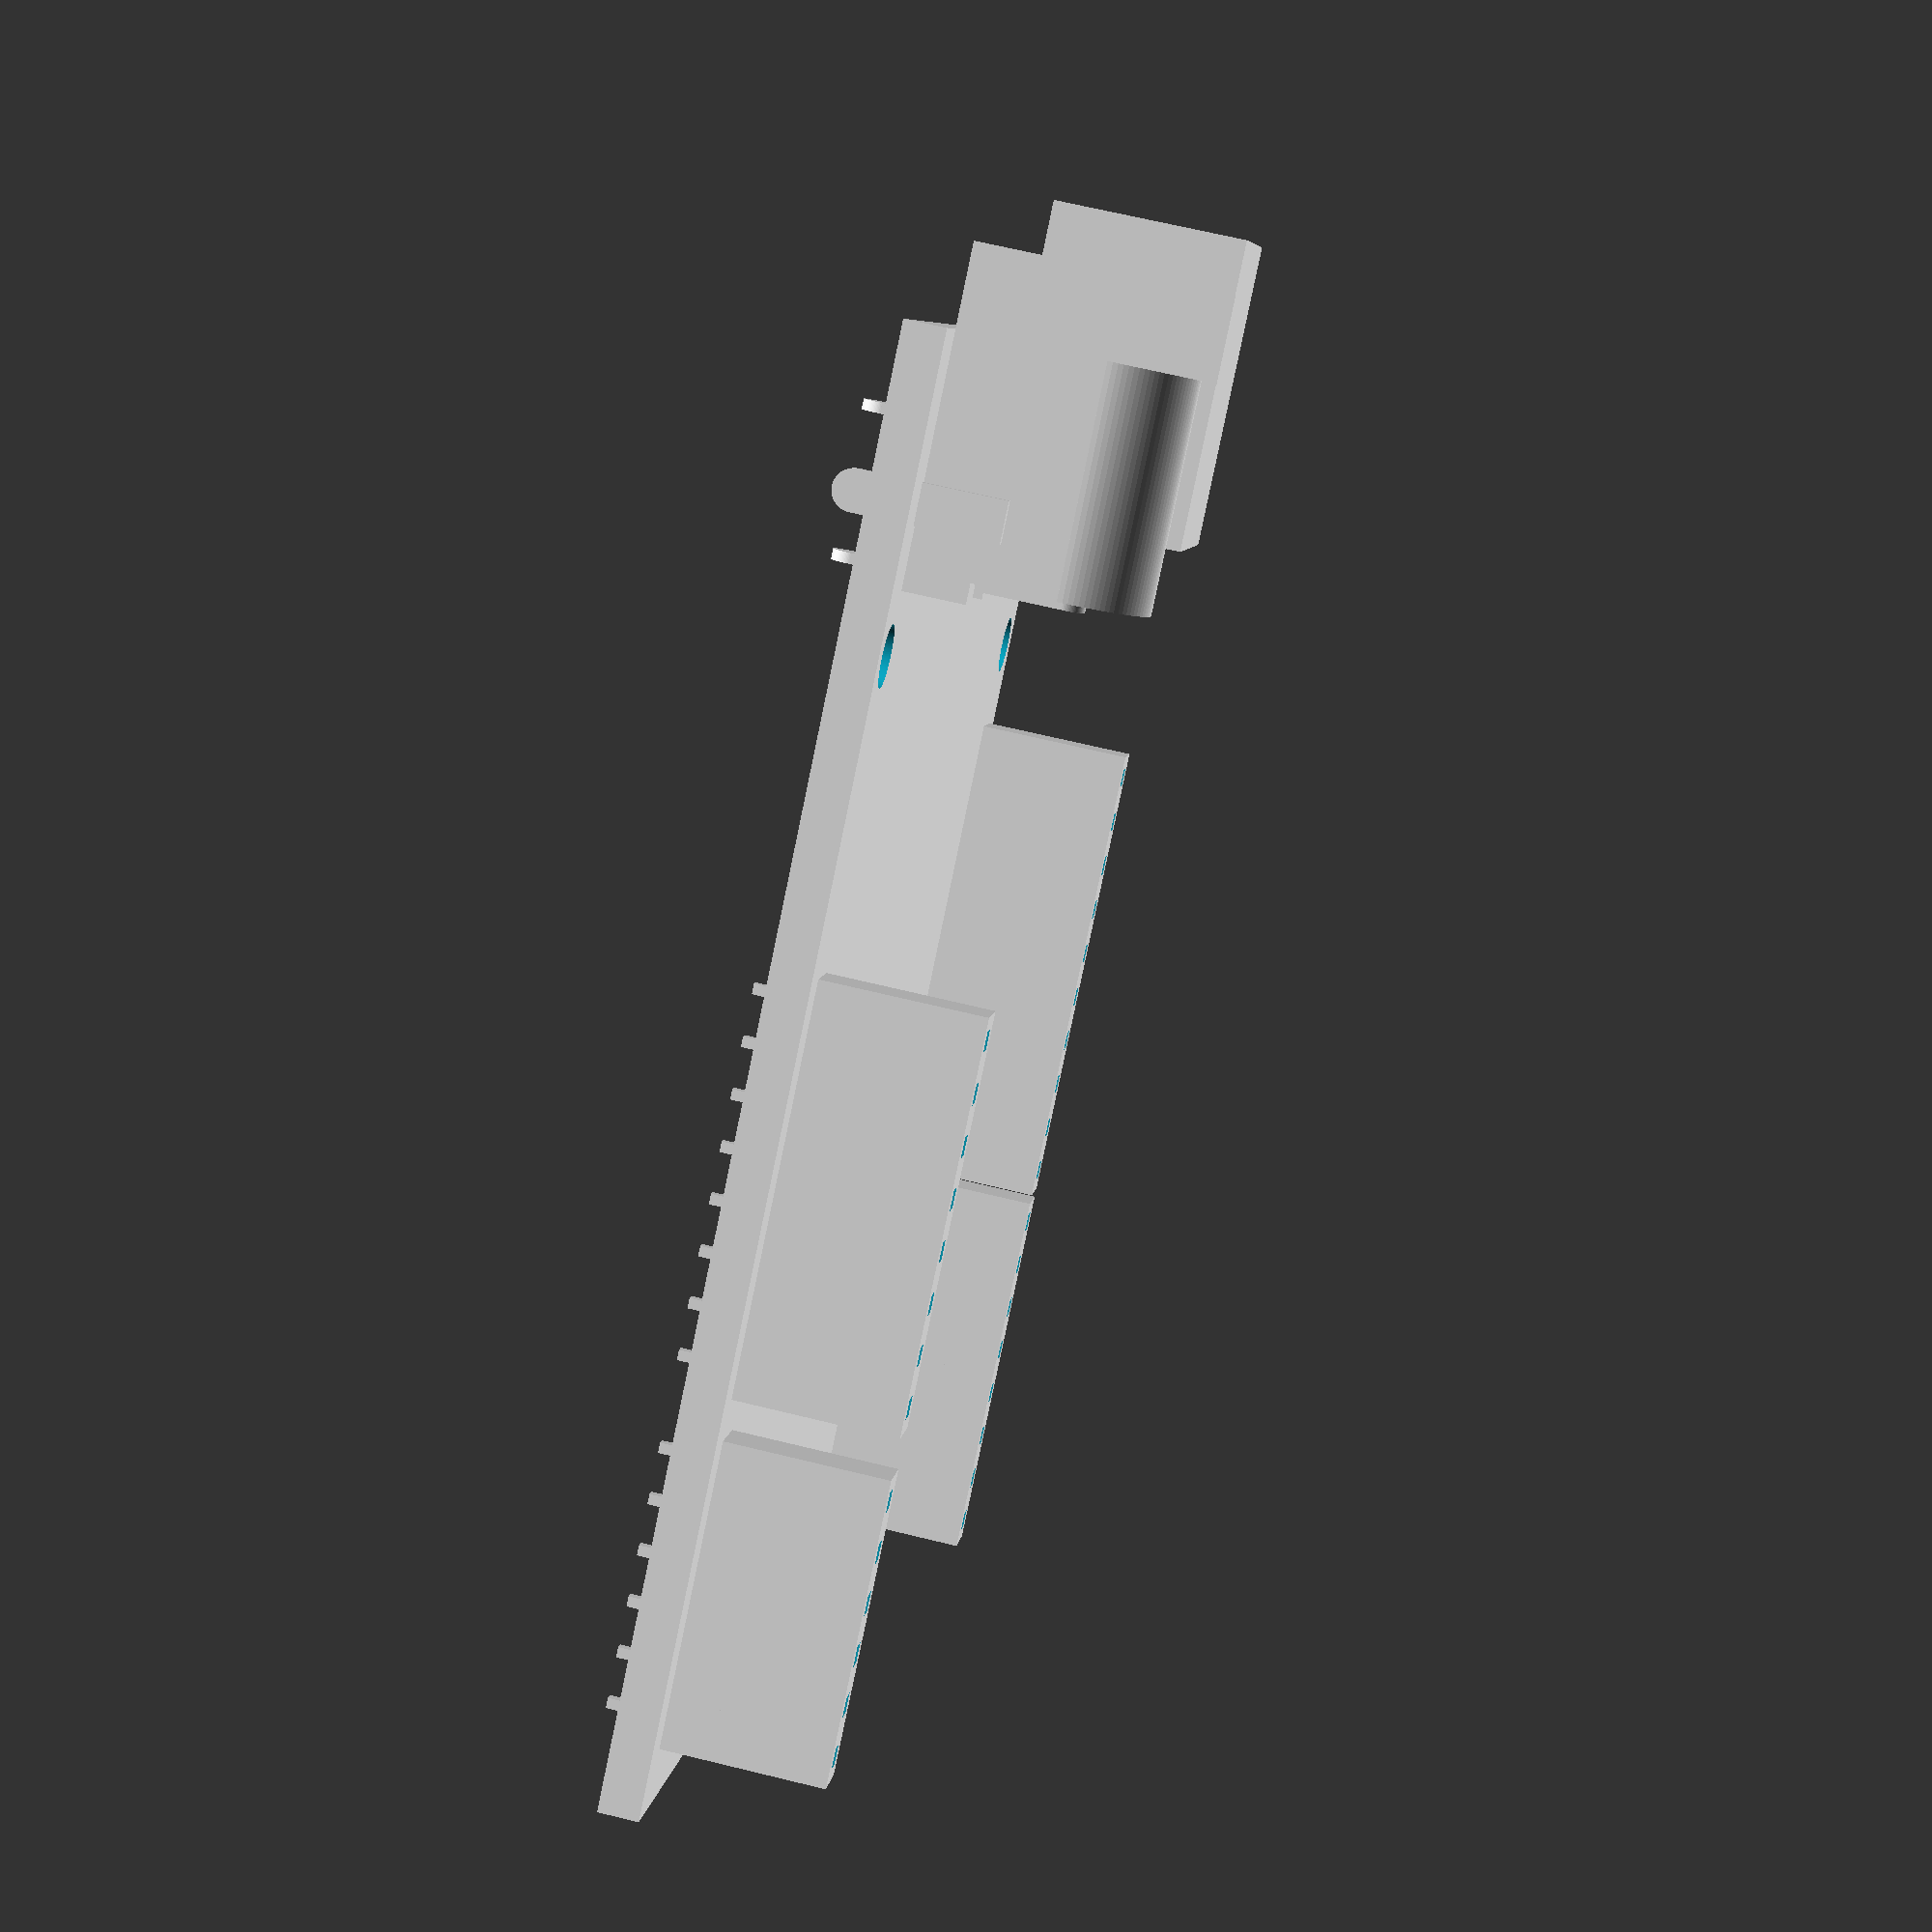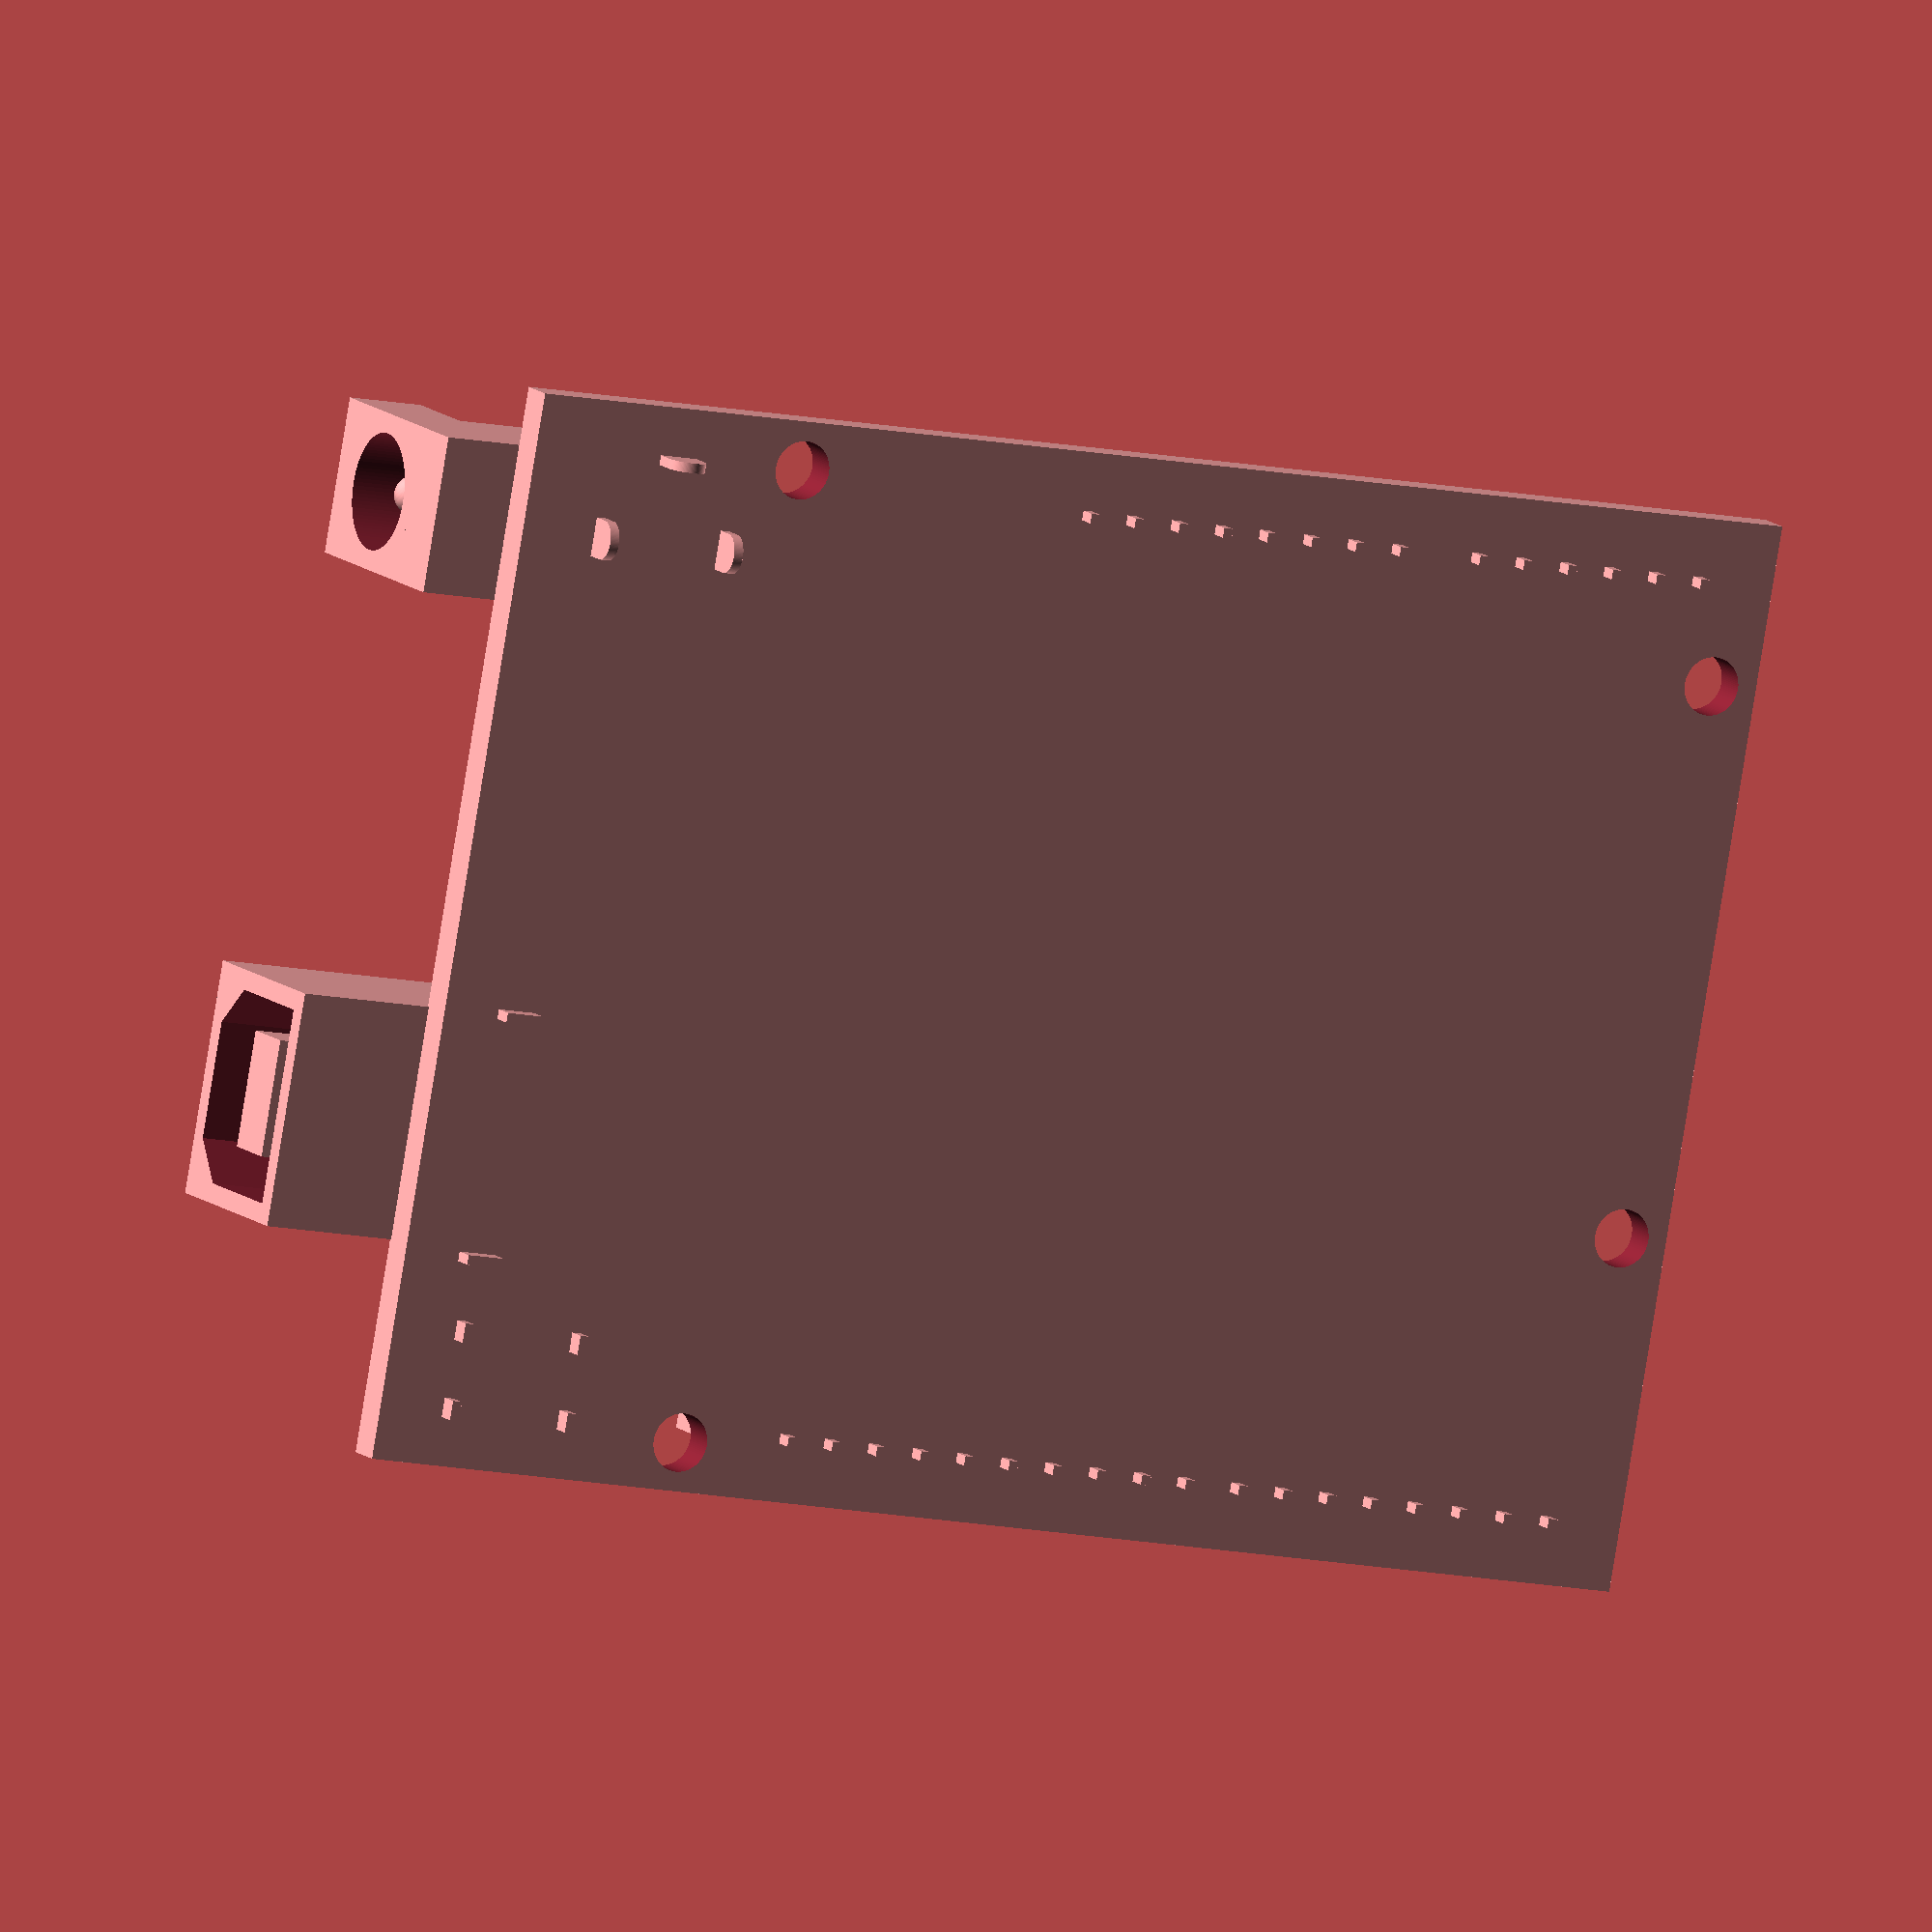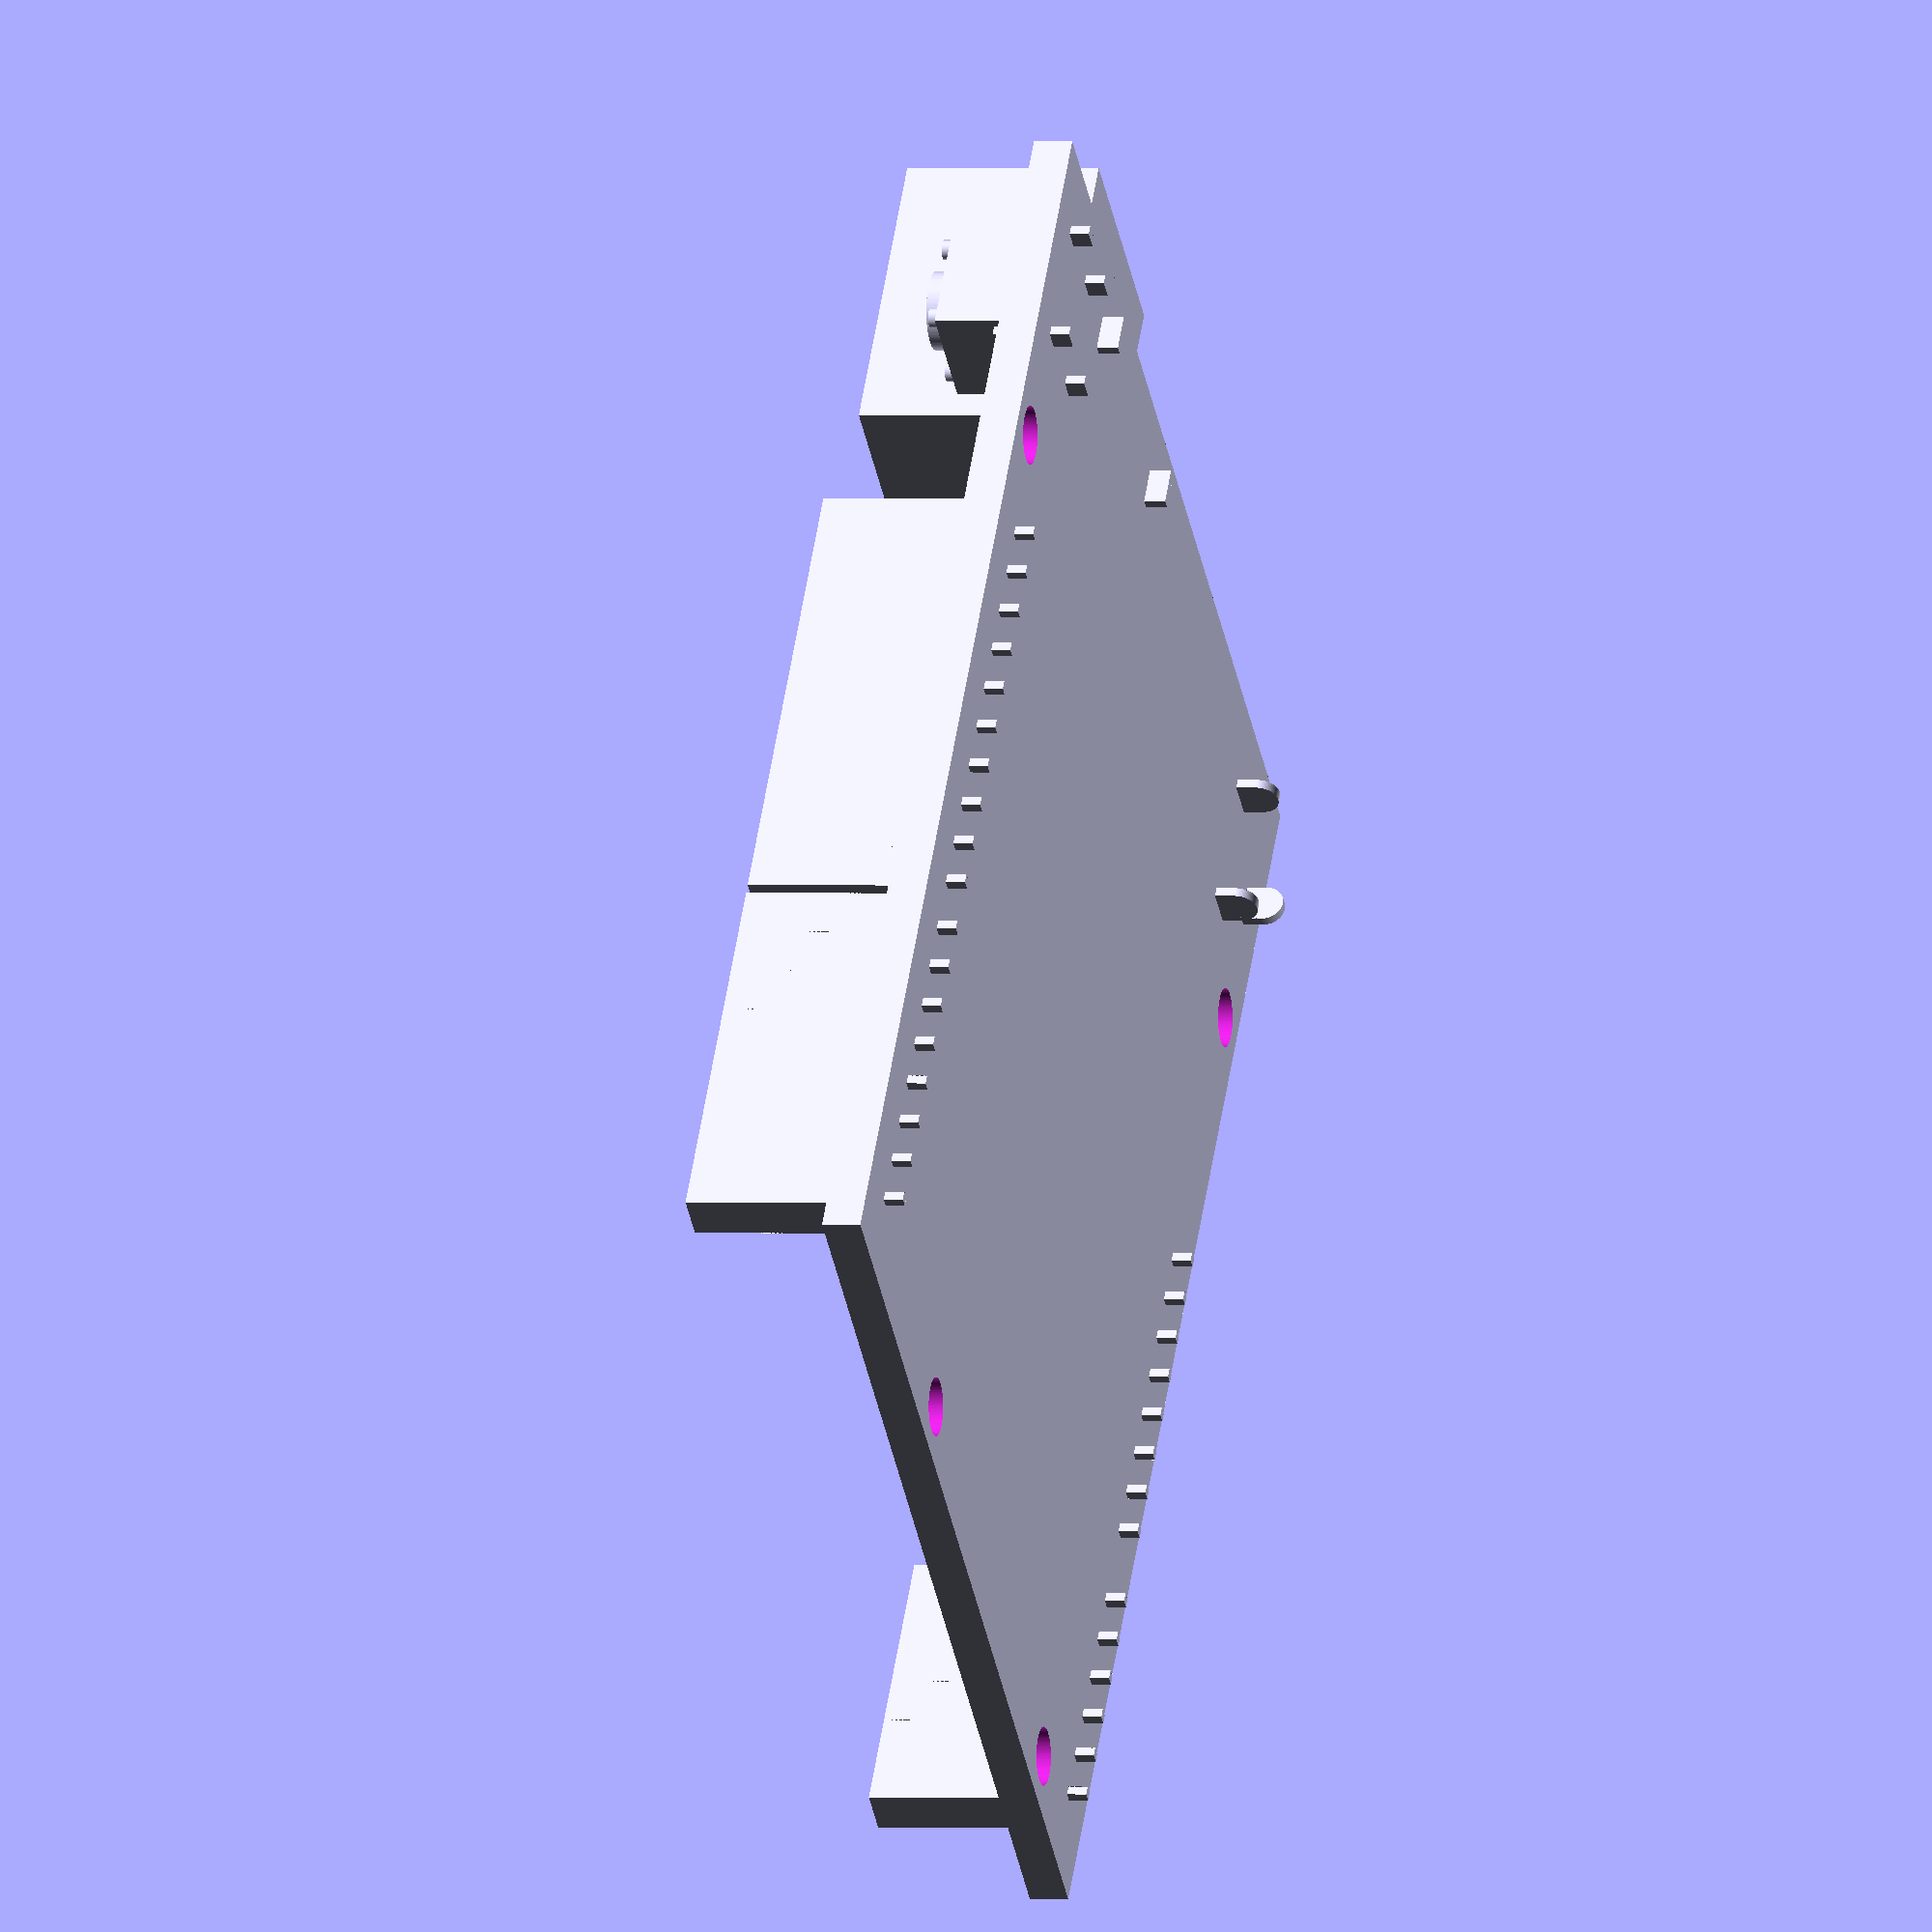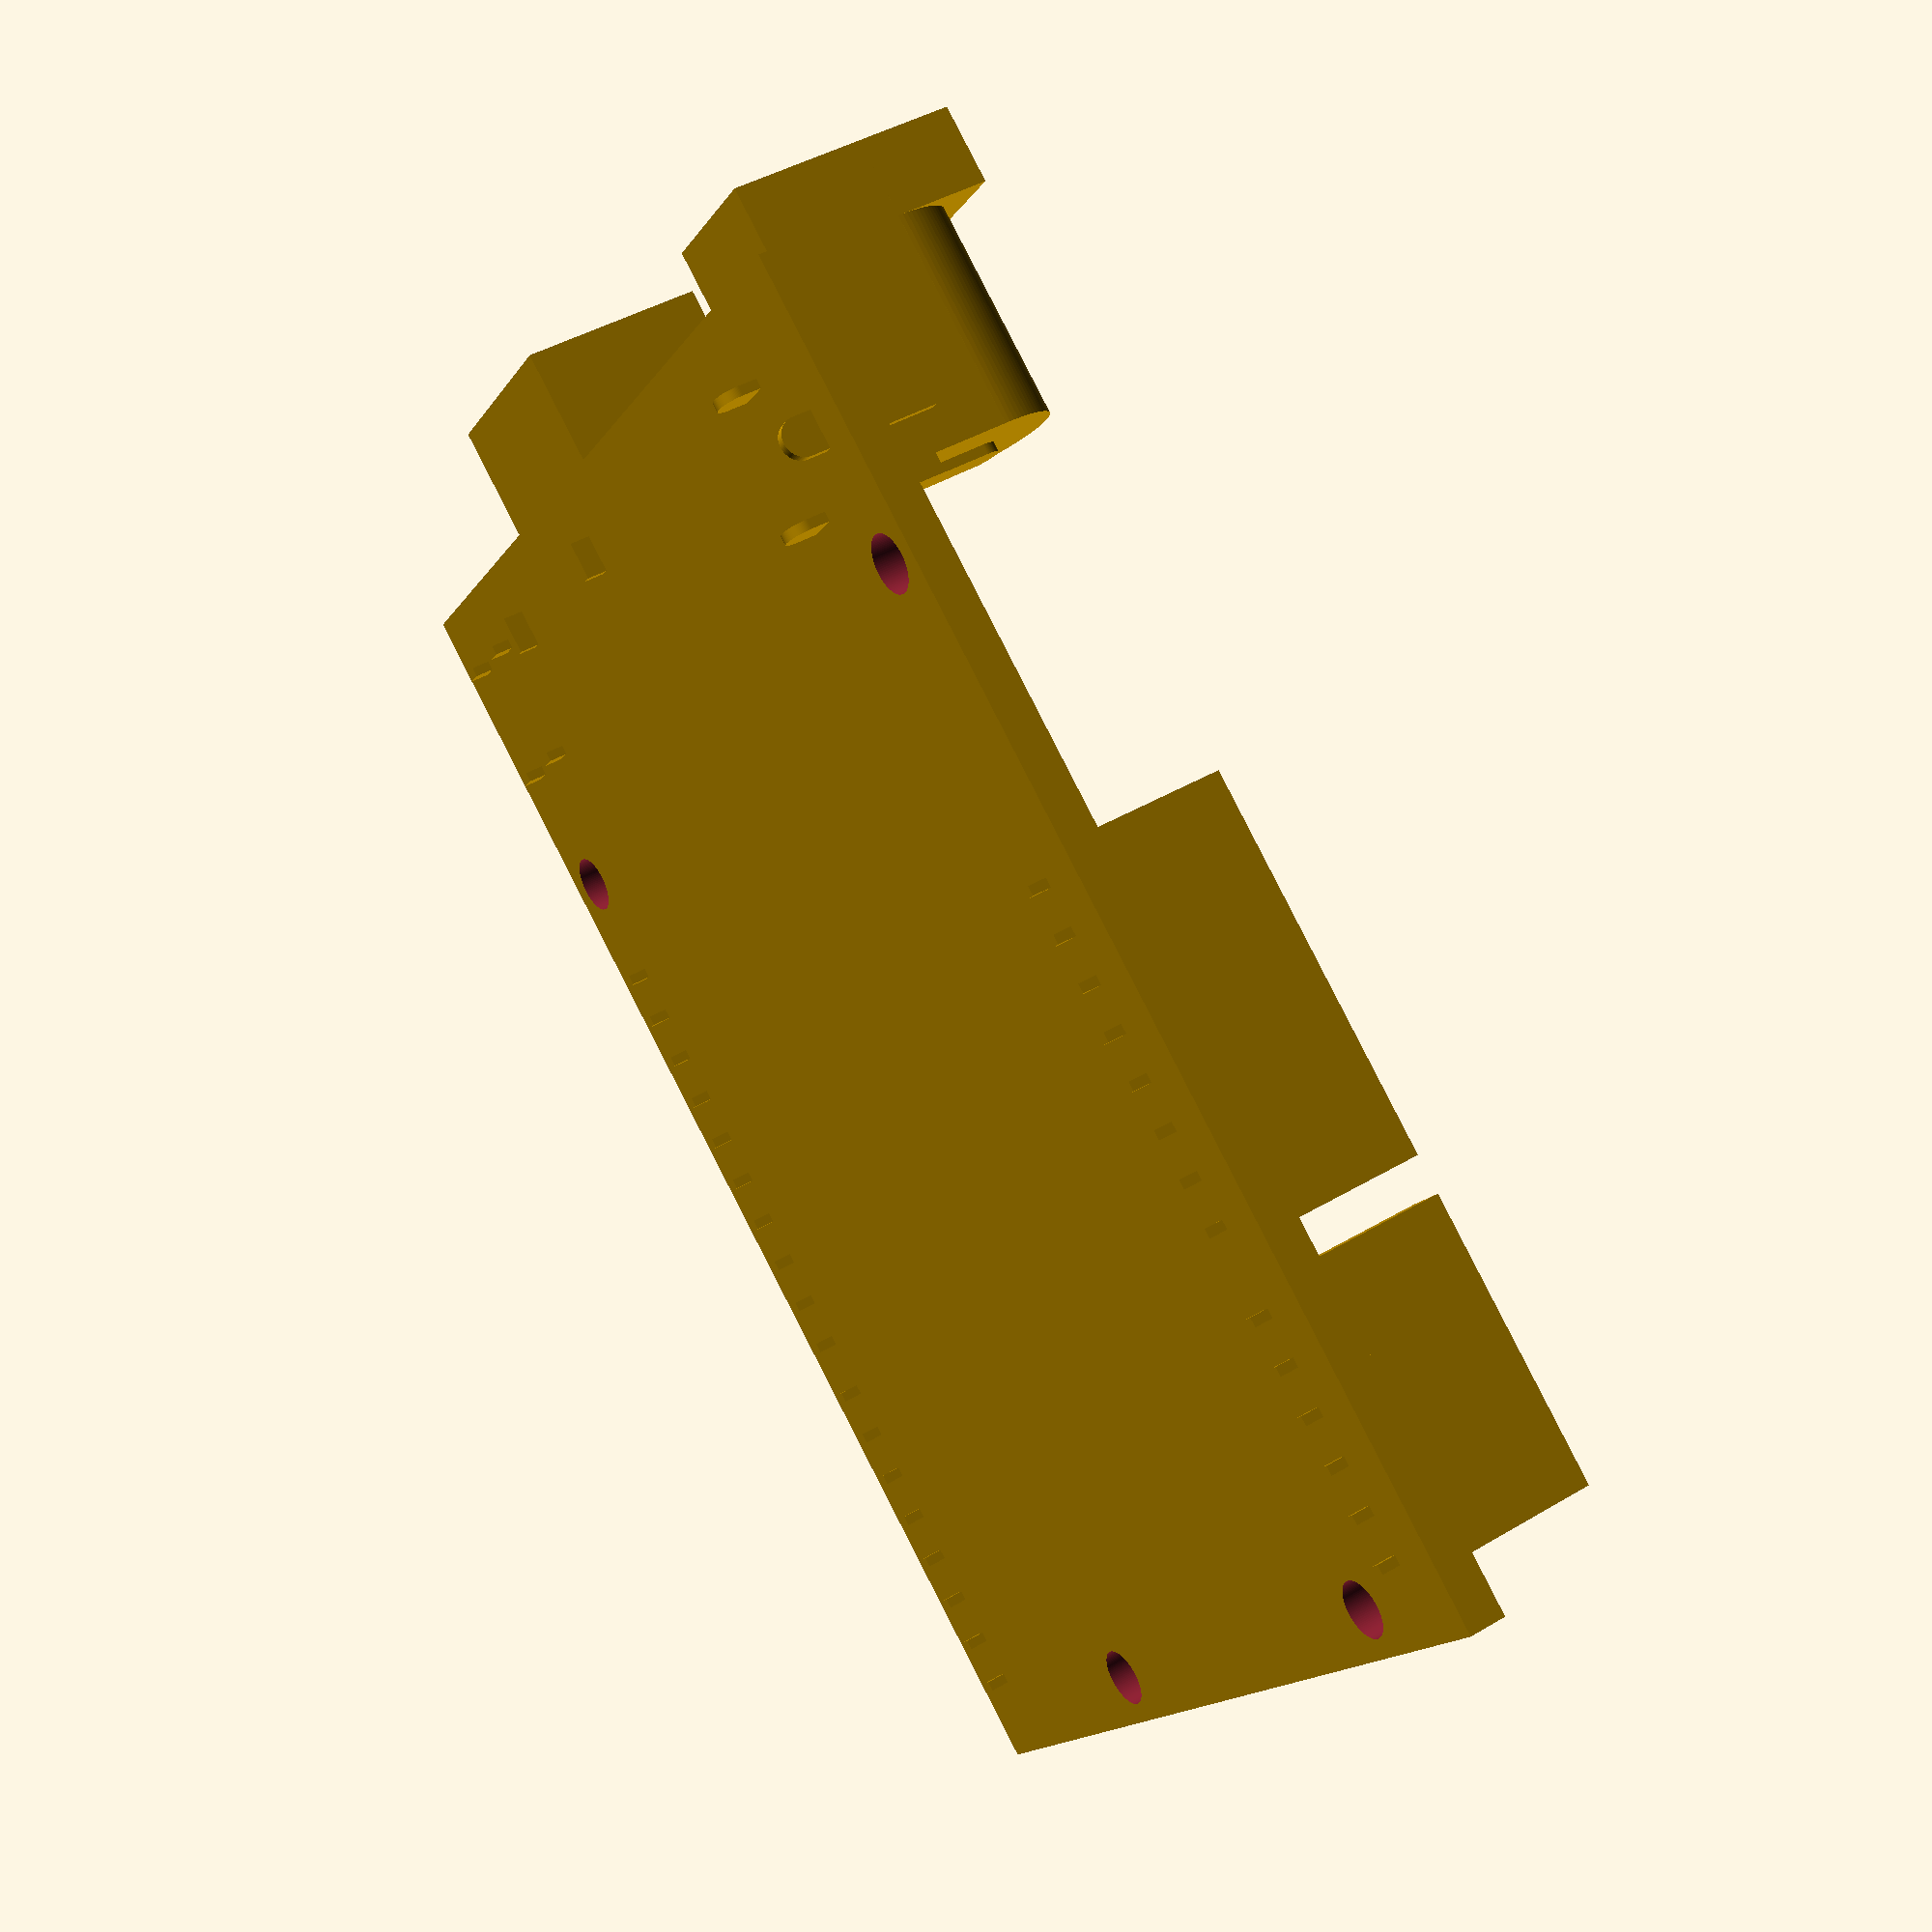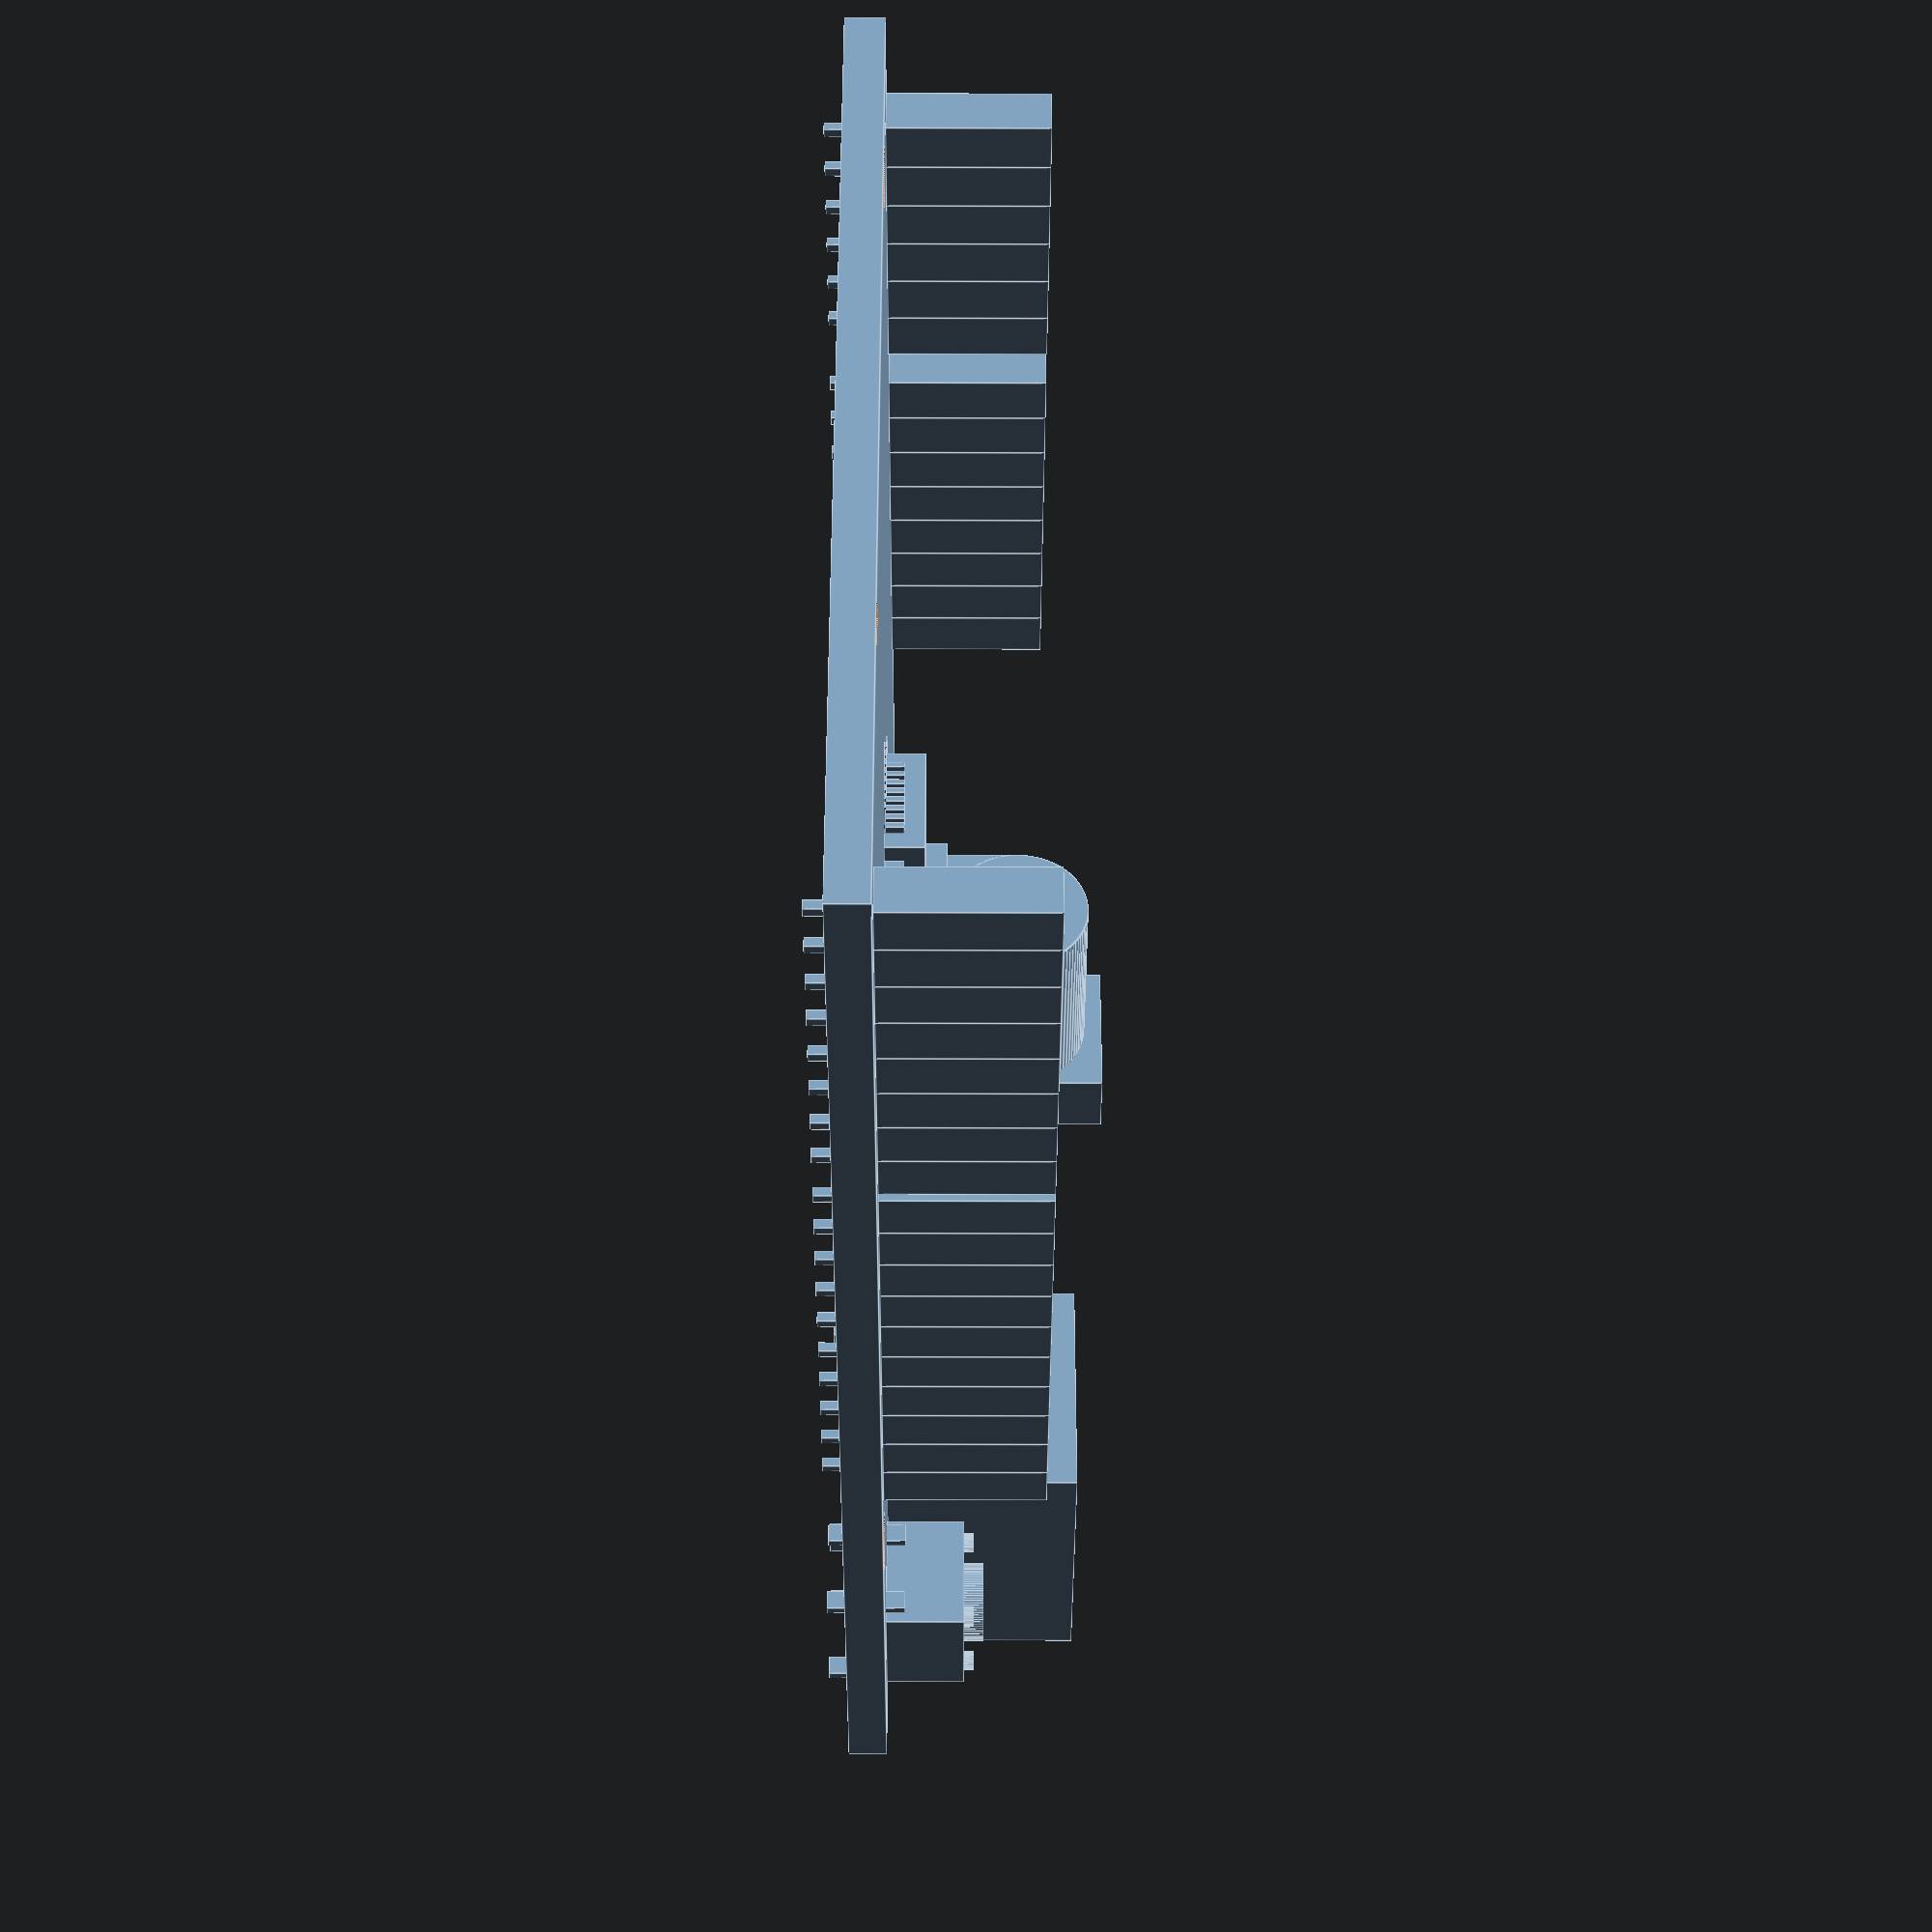
<openscad>
//chipkit_uno32();
arduino_uno_china();

//power_socket();
//GPIO_socket();
//socket_usb_b();
//socket_mini_usb();
//button();

/**
 * Плата ChipKIT Uno32, безымянный китайский клон
 * с чипом AVR в корпусе SMD
 */
module arduino_uno_china() {
  size_x = 55;
  size_y = 70;
  
  // плата
  difference() {
    cube([size_x, size_y, 2]);
      
    // отверстия для винтов
    translate([8.5, 2.5, -0.1]) cylinder(r=1.5, h=2+0.2, $fn=100);
    translate([37, 2.5, -0.1]) cylinder(r=1.5, h=2+0.2, $fn=100);
    translate([2.5, 55, -0.1]) cylinder(r=1.5, h=2+0.2, $fn=100);
    translate([size_x-2.5, 53, -0.1]) cylinder(r=1.5, h=2+0.2, $fn=100);
  }
  
  
  // Analog In
  translate([2, 3, 2]) GPIO_socket(count_x=1, count_y=6); 
  
  // Power
  translate([2, 3+2.5*6+2, 2]) GPIO_socket(count_x=1, count_y=8); 
    
  // GPIO
  translate([size_x-2.5-2, 3, 2]) GPIO_socket(count_x=1, count_y=8);
  // GPIO
  translate([size_x-2.5-2, 3+2.5*8+.5, 2]) GPIO_socket(count_x=1, count_y=10);
    
  // чип AVR
  translate([25, 25, 2]) chip_smd(len_x=6, len_y=6, pins_x=8, pins_y=8);
    
  // питание
  translate([3, 58, 2]) power_socket();
    
  // порт USB-B
  translate([32, 61, 2-0.1]) socket_usb_b();
  
  // кнопка Reset
  translate([47, 60, 2]) button();
}

/**
 * Плата ChipKIT Uno32
 */
module chipkit_uno32() {
  size_x = 55;
  size_y = 70;
  
  // плата
  difference() {
    cube([size_x, size_y, 2]);
      
    // отверстия для винтов
    translate([8.5, 2.5, -0.1]) cylinder(r=1.5, h=2+0.2, $fn=100);
    translate([37, 2.5, -0.1]) cylinder(r=1.5, h=2+0.2, $fn=100);
    translate([2.5, 55, -0.1]) cylinder(r=1.5, h=2+0.2, $fn=100);
    translate([size_x-2.5, 53, -0.1]) cylinder(r=1.5, h=2+0.2, $fn=100);
  }
  
  
  // J7 (Analog)
  translate([2, 3, 2]) GPIO_socket(count_x=2, count_y=6); 
  
  // J2 (питание)
  translate([2, 3+2.5*6+2, 2]) GPIO_socket(count_x=1, count_y=6); 
    
  // J6 (GPIO)
  translate([size_x-2.5*2-2, 3, 2]) GPIO_socket(count_x=2, count_y=8);
  // J5 (GPIO)
  translate([size_x-2.5*2-2, 3+2.5*8+.5, 2]) GPIO_socket(count_x=2, count_y=8);
    
  // чип PIC32
  translate([22, 27, 2]) chip_smd(len_x=10, len_y=10, pins_x=15, pins_y=15);
    
  // питание
  translate([3, 58, 2]) power_socket();
    
  // порт mini-USB
  translate([35, 61, 2-0.1]) socket_mini_usb();
  
  // кнопка Reset
  translate([47, 60, 2]) button();
}

/**
 * Гнездо для питания
 */
module power_socket(draw_bottom_contacts=true) {
  difference() { 
    union() {
      translate([0, 1, 0]) cube([8, 15, 7]);
      translate([4, 1, 4+3]) rotate([-90, 0, 0]) cylinder(r=4, h=15, $fn=100);
      translate([0, 1+15-4, 0]) cube([8, 4, 12]);
        
      // сзади пара хвостиков
      cube([2, 2, 3]);
      translate([6, 0, 0]) cube([2, 2, 3]);
    }
    
    // дырка для штекера
    translate([4, 3+0.1, 4+3]) rotate([-90, 0, 0]) cylinder(r=3, h=13, $fn=100);
  }
  
  // штырь внутри гнезда
  translate([4, 0.5, 4+3]) rotate([-90, 0, 0]) cylinder(r=1, h=13.5, $fn=100);
  translate([4, 14, 4+3]) sphere(r=1, $fn=100);
  
  // контакты снизу
  if(draw_bottom_contacts) {
    // земля сбоку
    translate([-0.5, 3, -3]) cube([0.5, 2, 7]);
    translate([0, 4, -3]) rotate([0, -90, 0]) cylinder(r=1, h=0.5, $fn=100);
      
    // плюс сзади
    translate([3, 0.5, -3]) cube([2, 0.5, 10]);
    translate([4, 1, -3]) rotate([90, 0, 0]) cylinder(r=1, h=0.5, $fn=100);
      
    // и еще земля внизу посередине
    translate([3, 7.5, -3]) cube([2, 0.5, 4]);
    translate([4, 8, -3]) rotate([90, 0, 0]) cylinder(r=1, h=0.5, $fn=100);
  }
}

module button(draw_bottom_contacts=true) {
  difference() {
    cube([6, 6, 4]);
    
    translate([3, 3, 2]) cylinder(r=2.2, h=2+0.1, $fn=100);
  }
  
  // кнопка
  translate([3, 3, 0]) cylinder(r=2, h=5, $fn=100);
  
  // выступающие крепления по углам
  translate([.8, .8, 0]) cylinder(r=.5, h=4.5, $fn=100);
  translate([6-.8, .8, 0]) cylinder(r=.5, h=4.5, $fn=100);
  translate([.8, 6-.8, 0]) cylinder(r=.5, h=4.5, $fn=100);
  translate([6-.8, 6-.8, 0]) cylinder(r=.5, h=4.5, $fn=100);
  
  // контакты снизу
  if(draw_bottom_contacts) {
      translate([0.5, -0.5, -3]) cube([1, .5, 4]);
      translate([6-1-0.5, -0.5, -3]) cube([1, .5, 4]);
      
      translate([0.5, 6, -3]) cube([1, .5, 4]);
      translate([6-1-0.5, 6, -3]) cube([1, .5, 4]);
    }
}

/**
 * Гнездо GPIO
 */
module GPIO_socket(count_x=8, count_y=2, draw_bottom_contacts=true) {
  module GPIO_single_socket() {
    difference() {
      cube([2.5, 2.5, 8]);
      
      // дырка внутри
      translate([(2.5-1)/2, (2.5-1)/2, 1]) cube([1, 1, 7+0.1]);
    }
    
    if(draw_bottom_contacts) {
      // штырик снизу
      translate([(2.5-.5)/2, (2.5-.5)/2, -3]) cube([.5, .5, 3+.1]);
    }
  }
  
  socket_width = 2.5;
  for(i = [0 : count_x-1]) {
    for(j = [0 : count_y-1]) {
      translate([socket_width*i, socket_width*j, 0]) GPIO_single_socket();
    }
  }
}

/**
 * Гнездо USB-B
 */
module socket_usb_b(draw_bottom_contacts=true) {
  //cube([12, 16, 10]);
  rotate([-90, 0, 0]) mirror([0, -1, 0]) union() {  
    difference() {
      cube([12, 10, 16]);
        
      translate([1, 1, 6]) linear_extrude(height=10+0.1)
        polygon([
          [0, 0], [0, 6], [2, 8],
          [10-2, 8], [10, 6], [10, 0]
        ]);
    }
    // язычок внутри
    translate([3, 4, 0]) cube([6, 3, 15]);
    
    
    // контакты снизу
    if(draw_bottom_contacts) {
      translate([-0.5, -3, 4]) cube([0.5, 4, 2]);
      translate([12, -3, 4]) cube([0.5, 4, 2]);
    }
  }
}

/**
 * Гнездо mini-USB
 */
module socket_mini_usb() {
  //cube([8, 10, 4]);
  translate([0, 0, 4]) rotate([-90,0,0]) union() {  
    difference() {
      linear_extrude(height=10)
        polygon([
          [0, 0], [0, 3], [1, 4],
          [10-1, 4], [10, 3], [10, 0]
        ]);
      translate([0, 0, 1]) linear_extrude(height=10)
        polygon([
          [0.5, 0.5], [0.5, 3-0.5], [1+0.5, 4-0.5],
          [10-1-0.5, 4-0.5], [10-0.5, 3-0.5], [10-0.5, 0.5]
        ]);
    }
    // язычок внутри
    translate([2, 1.5, 0]) cube([6, 1.5, 9]);
    
    // контактные уши
    cube([0.5, 4, 2]);
    translate([0, 0, 6]) cube([0.5, 4, 2]);
    
    translate([9.5, 0, 0]) cube([0.5, 4, 2]);
    translate([9.5, 0, 6]) cube([0.5, 4, 2]);
  }
}

/**
 * Чип в корпусе SMD
 */
module chip_smd(len_x=10, len_y=10, pins_x=15, pins_y=15) {
  module pin() {
    translate([0, -0.5, 0]) cube([0.3, 0.5, 1]);
    translate([0, -2, 0]) cube([0.3, 2, 0.1]);
  }
    
  // чип  
  cube([len_x, len_y, 2]);
  
  // ножки по X
  if(pins_x > 0) for(i = [0:pins_x-1]) {
    translate([1+(0.3+0.25)*i, 0, 0]) pin();
    translate([1+(0.3+0.25)*i, len_y, 0]) mirror([0, -1, 0]) pin();  
  }
  
  // ножки по Y
  if(pins_y > 0) for(i = [0:pins_y-1]) {
    translate([0, 1+(0.3+0.25)*i, 0]) 
      translate([0, 0.3, 0]) rotate([0, 0, -90]) pin();
    translate([len_x, 1+(0.3+0.25)*i, 0]) mirror([-1, 0, 0]) 
      translate([0, 0.3, 0]) rotate([0, 0, -90]) pin();
  }
}

</openscad>
<views>
elev=113.7 azim=238.9 roll=256.2 proj=p view=solid
elev=349.3 azim=79.9 roll=155.4 proj=o view=wireframe
elev=359.7 azim=321.3 roll=104.2 proj=o view=solid
elev=137.6 azim=231.9 roll=305.4 proj=p view=wireframe
elev=46.0 azim=82.6 roll=269.8 proj=p view=edges
</views>
